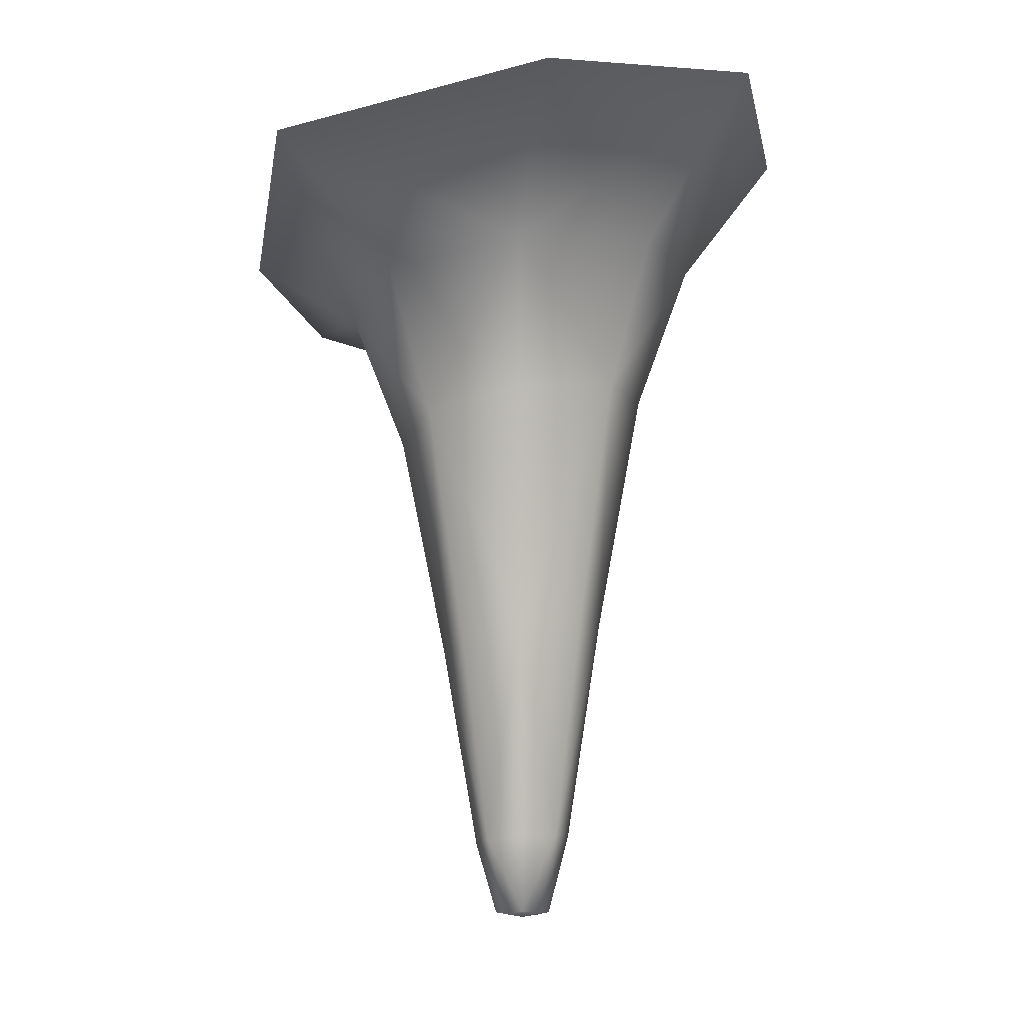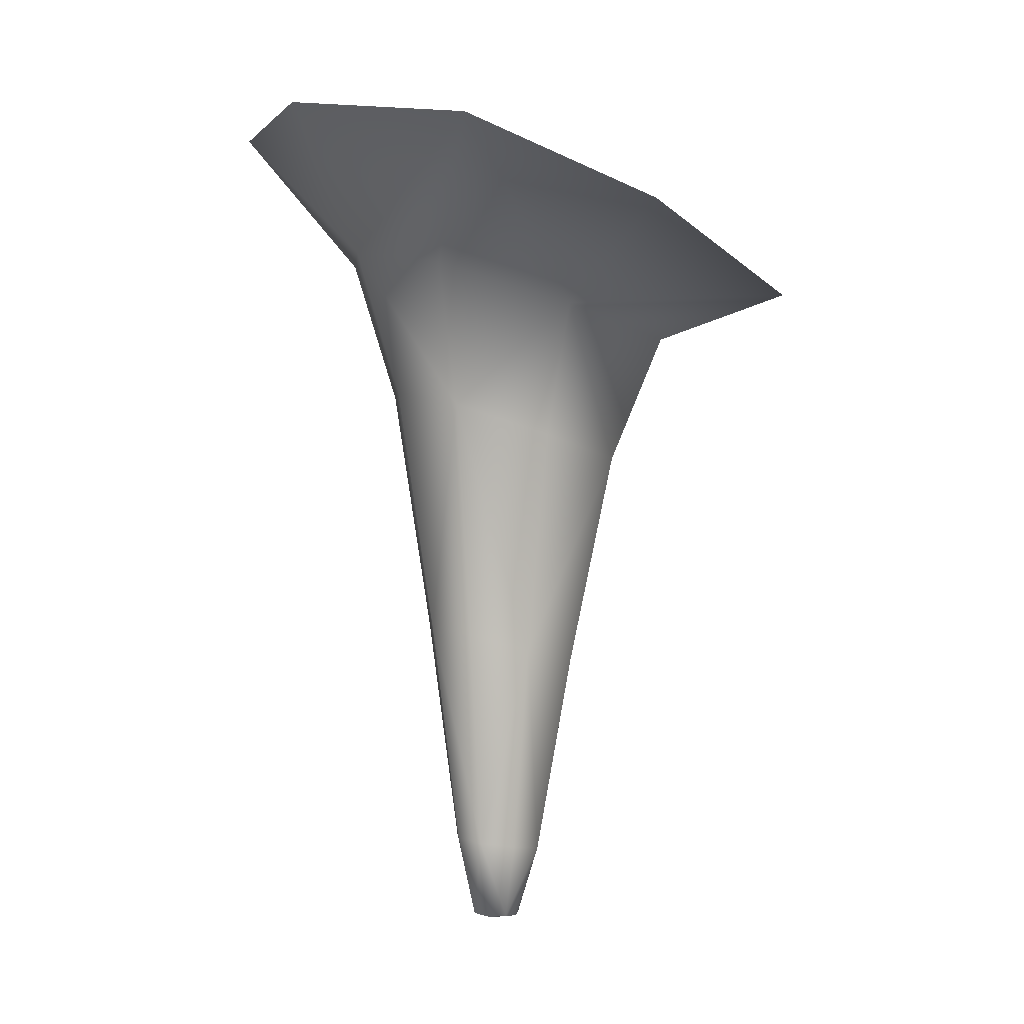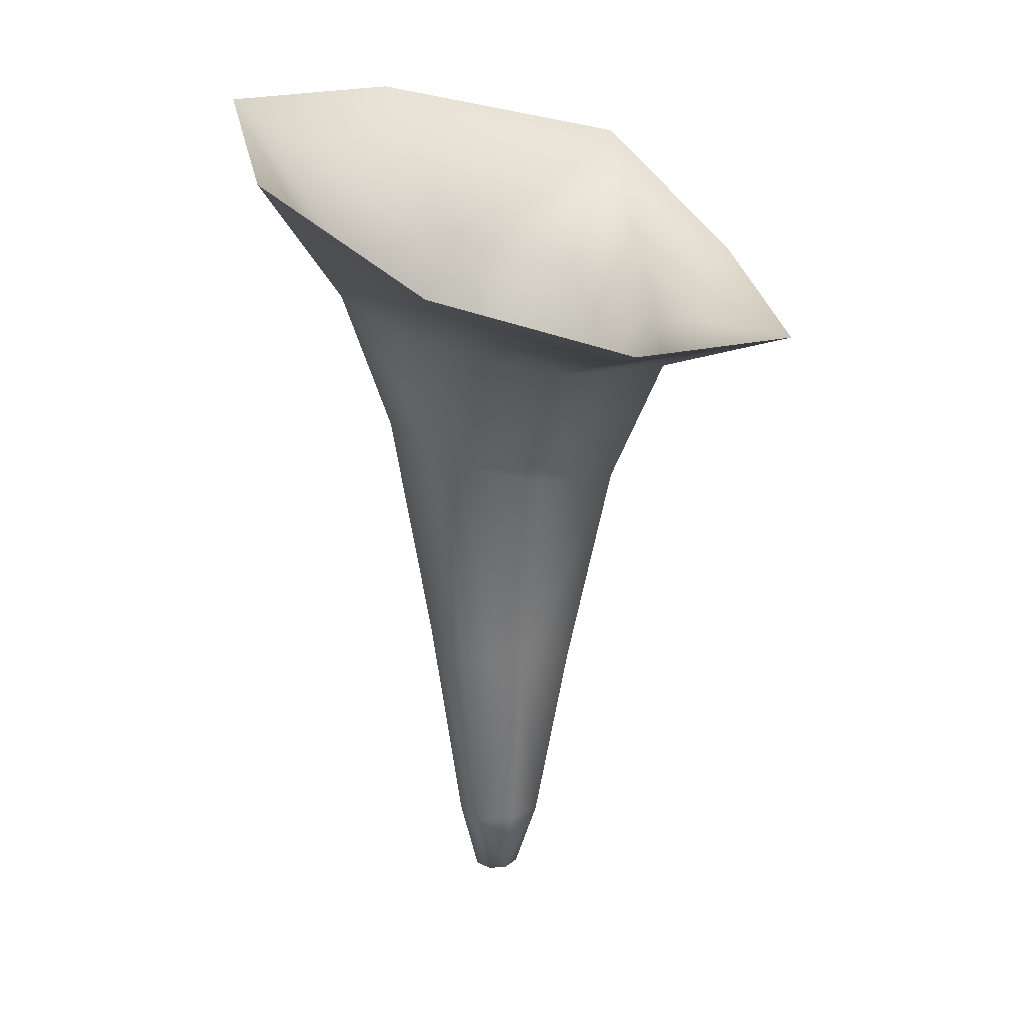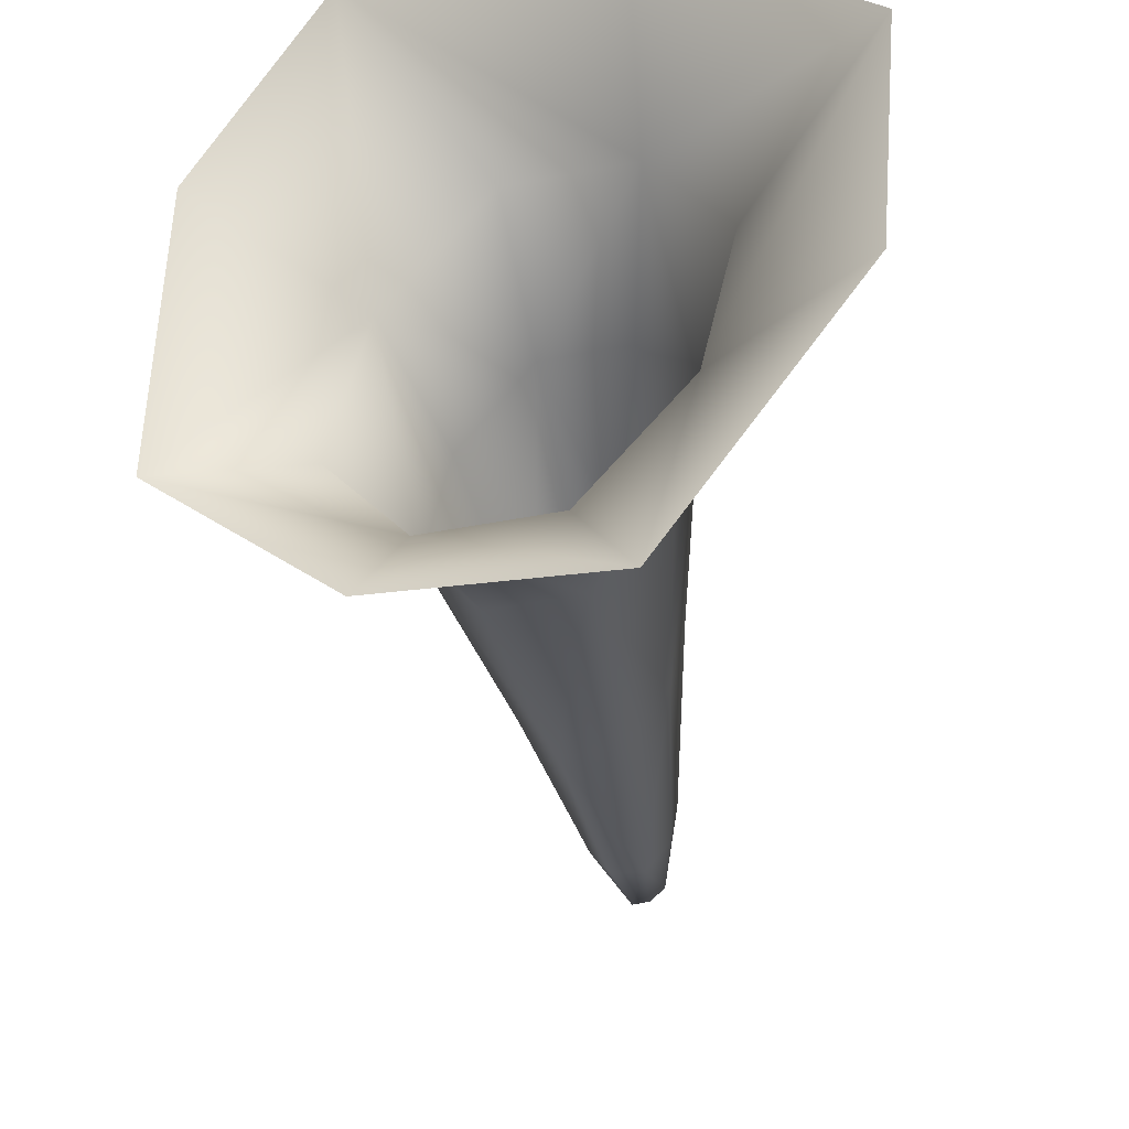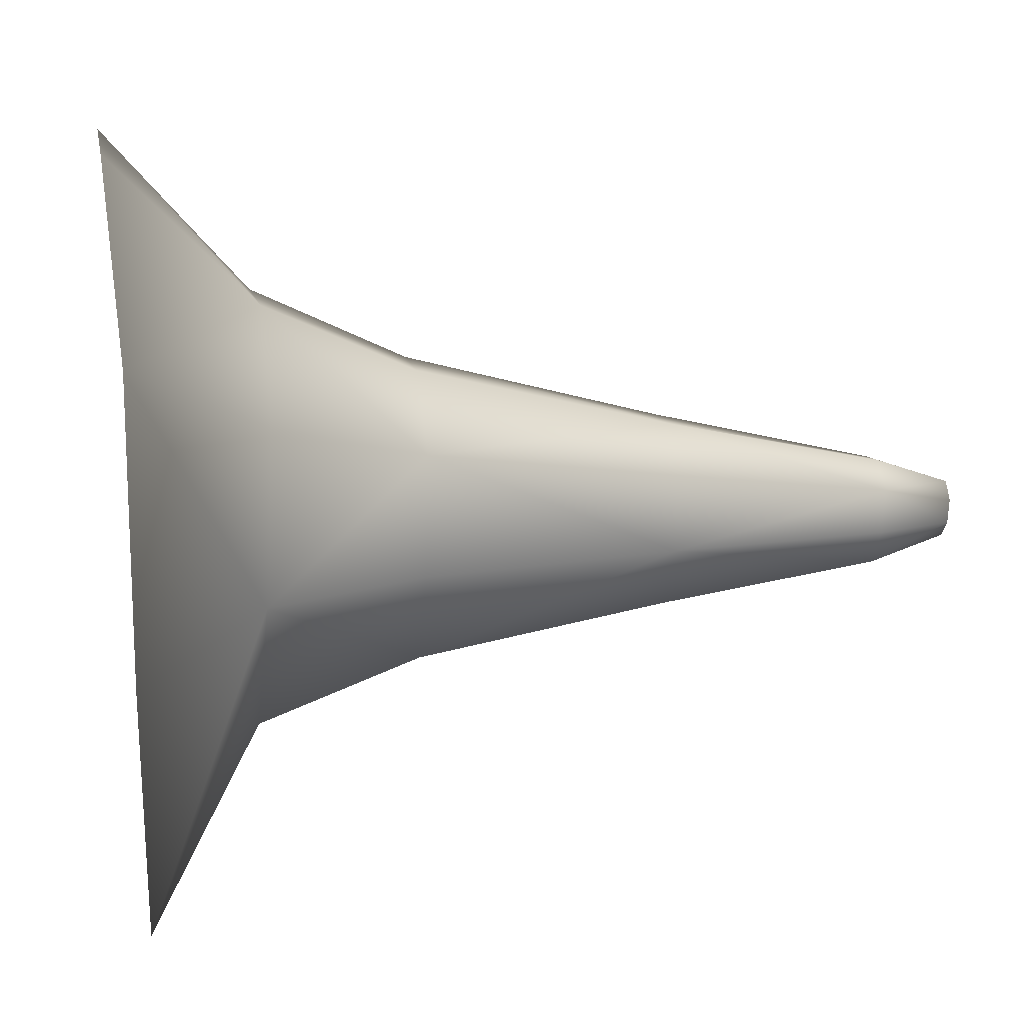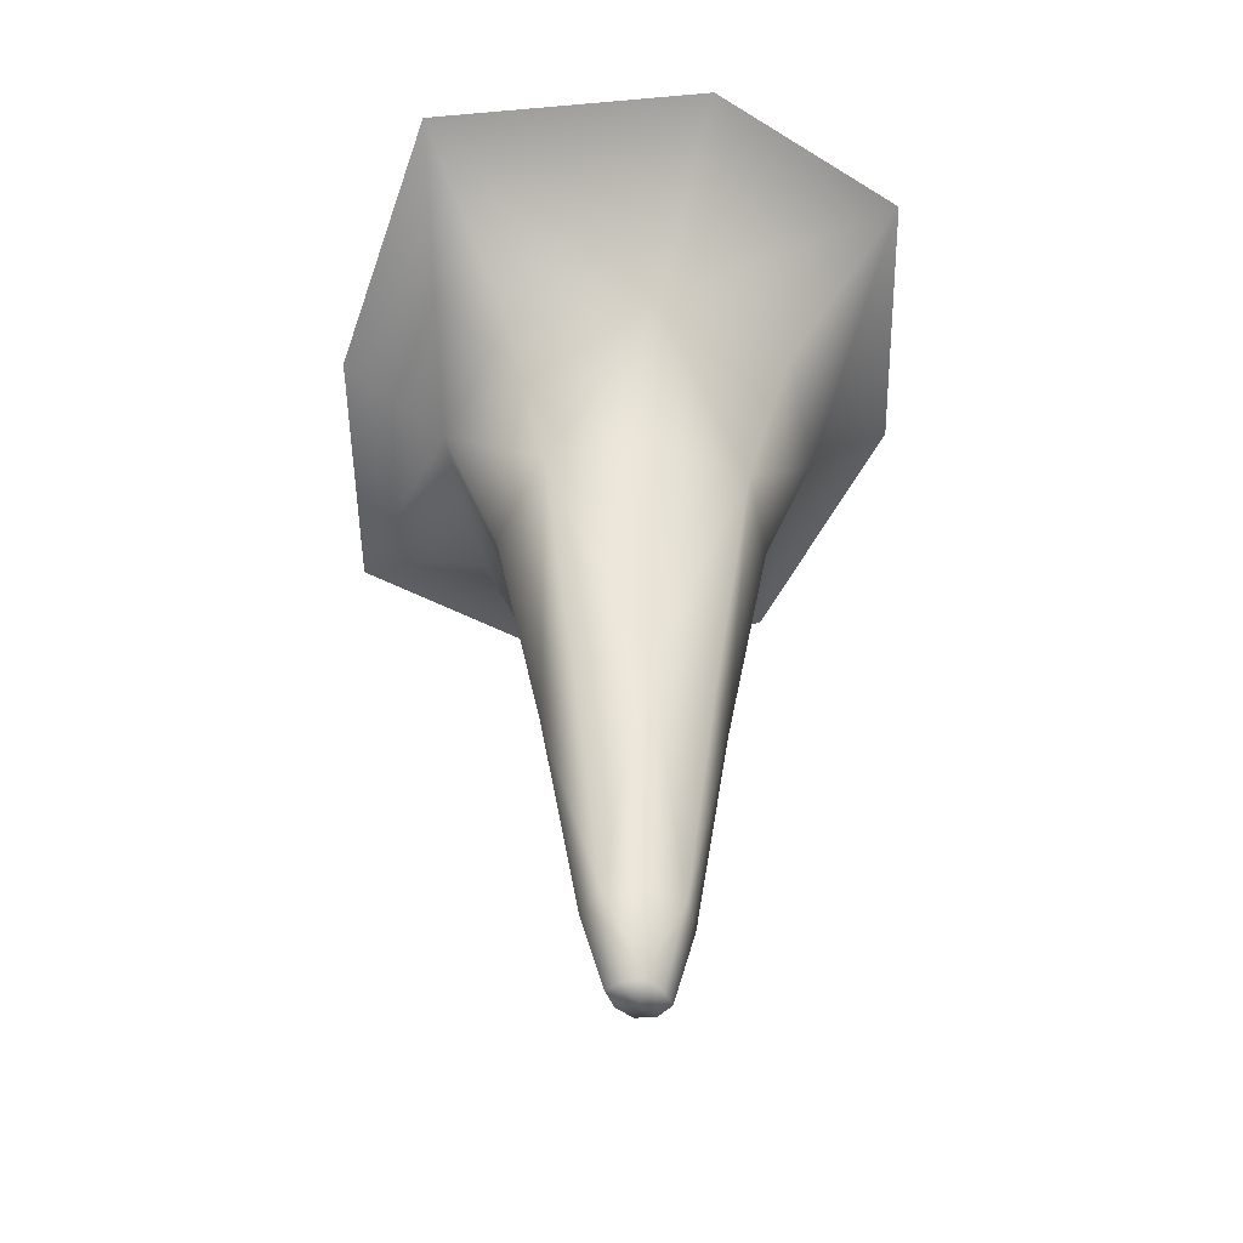
<metadata>
{"format":"obj","ext":"obj","renderer":"f3d","projection":"perspective","resolution":1024,"background":"white","views":[{"elev":-4.9,"azim":-122.6,"up":"+Y"},{"elev":-8.0,"azim":30.0,"up":"+Y"},{"elev":20.5,"azim":35.1,"up":"+Y"},{"elev":-42.3,"azim":-172.8,"up":"+Z"},{"elev":0.4,"azim":-114.3,"up":"+Z"},{"elev":-45.3,"azim":-132.9,"up":"+Y"}]}
</metadata>
<code>
g -SecretStalag03
v -1.302e+04 495.8 -3868
v -1.301e+04 493.8 -3867
v -1.302e+04 467.4 -3860
v -1.302e+04 467.3 -3859
v -1.301e+04 492.1 -3857
v -1.301e+04 466.2 -3854
v -1.302e+04 465.5 -3851
v -1.302e+04 465.5 -3851
v -1.303e+04 467.4 -3848
v -1.303e+04 468.3 -3855
v -1.302e+04 467.3 -3859
v -1.303e+04 497.5 -3844
v -1.303e+04 497.4 -3858
v -1.301e+04 492.1 -3857
v -1.301e+04 492.5 -3843
v -1.301e+04 466.3 -3846
v -1.301e+04 466.2 -3854
v -1.302e+04 493.9 -3833
v -1.302e+04 465.9 -3842
v -1.303e+04 496.1 -3834
v -1.302e+04 467.2 -3841
v -1.305e+04 754.2 -3973
v -1.297e+04 719 -3943
v -1.298e+04 699.9 -3906
v -1.303e+04 714 -3915
v -1.291e+04 706.4 -3882
v -1.296e+04 691 -3868
v -1.297e+04 644.3 -3863
v -1.299e+04 650.4 -3890
v -1.302e+04 660.9 -3896
v -1.305e+04 668.8 -3871
v -1.306e+04 723.5 -3879
v -1.306e+04 671.9 -3834
v -1.307e+04 726.4 -3827
v -1.312e+04 783 -3814
v -1.311e+04 777.2 -3898
v -1.291e+04 706.4 -3882
v -1.291e+04 721.6 -3783
v -1.297e+04 697.1 -3817
v -1.296e+04 691 -3868
v -1.296e+04 746 -3729
v -1.301e+04 709.8 -3782
v -1.301e+04 659.5 -3802
v -1.298e+04 649.5 -3827
v -1.297e+04 644.3 -3863
v -1.305e+04 769.5 -3748
v -1.305e+04 720.7 -3790
v -1.304e+04 667.9 -3808
v -1.302e+04 574.3 -3881
v -1.304e+04 578.9 -3864
v -1.304e+04 580.6 -3840
v -1.303e+04 578 -3823
v -1.301e+04 572.9 -3819
v -1.3e+04 567.4 -3836
v -1.299e+04 564.7 -3860
v -1.3e+04 568.3 -3877
v -1.299e+04 564.7 -3860
f 39 38 41
f 38 39 37
f 40 37 39
f 39 45 40
f 45 39 44
f 44 54 45
f 54 44 43
f 39 43 44
f 43 39 42
f 41 42 39
f 42 41 47
f 46 47 41
f 47 46 35
f 47 43 42
f 43 47 48
f 54 18 15
f 18 54 53
f 43 53 54
f 53 43 52
f 48 52 43
f 52 48 33
f 47 33 48
f 33 47 34
f 35 34 47
f 34 35 32
f 36 32 35
f 32 36 22
f 52 18 53
f 18 52 20
f 32 33 34
f 33 32 31
f 20 21 18
f 21 20 12
f 52 12 20
f 12 52 51
f 33 51 52
f 51 33 50
f 31 50 33
f 50 31 30
f 32 30 31
f 30 32 25
f 22 25 32
f 25 22 24
f 23 24 22
f 24 23 26
f 12 51 50
f 30 25 24
f 12 9 21
f 26 27 24
f 30 49 50
f 24 29 30
f 29 24 28
f 27 28 24
f 56 28 57
f 28 56 29
f 54 55 45
f 55 54 14
f 15 14 54
f 14 15 16
f 18 16 15
f 16 18 19
f 21 19 18
f 19 21 8
f 9 8 21
f 8 9 10
f 12 10 9
f 10 12 13
f 50 13 12
f 13 50 1
f 49 1 50
f 1 49 56
f 30 56 49
f 56 30 29
f 13 1 10
f 11 10 1
f 10 11 8
f 19 8 16
f 17 16 8
f 16 17 14
f 7 4 3
f 1 3 4
f 3 1 2
f 56 2 1
f 2 56 5
f 57 5 56
f 2 5 3
f 6 3 5
f 3 6 7

</code>
